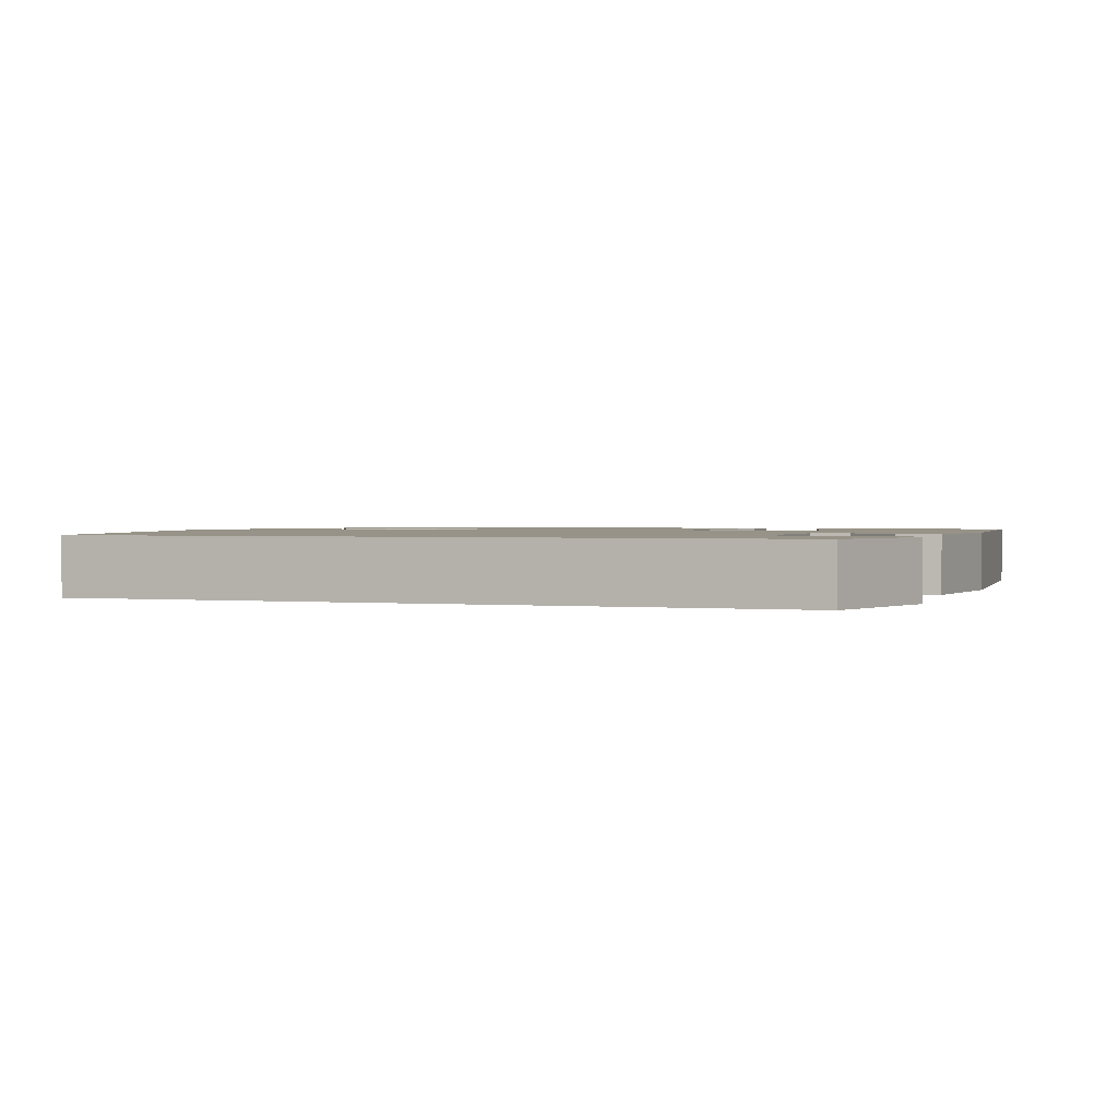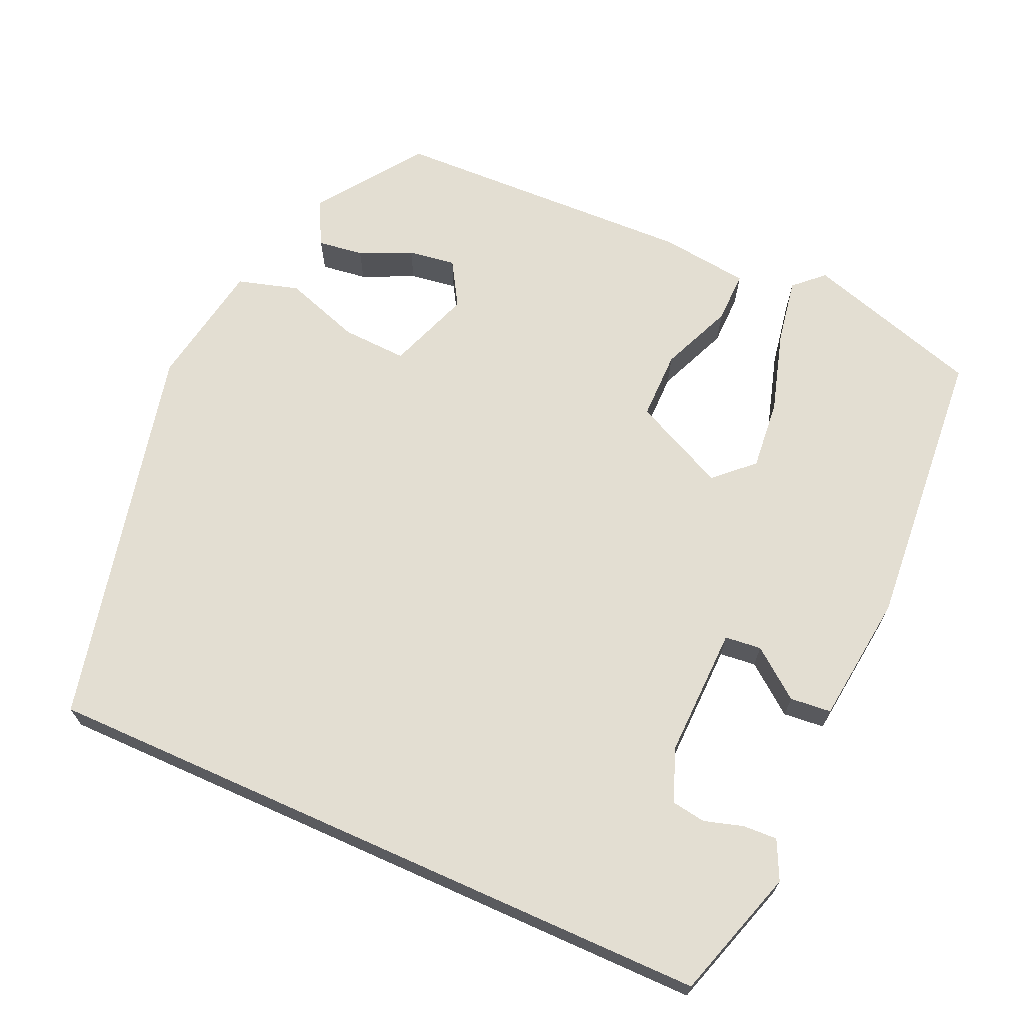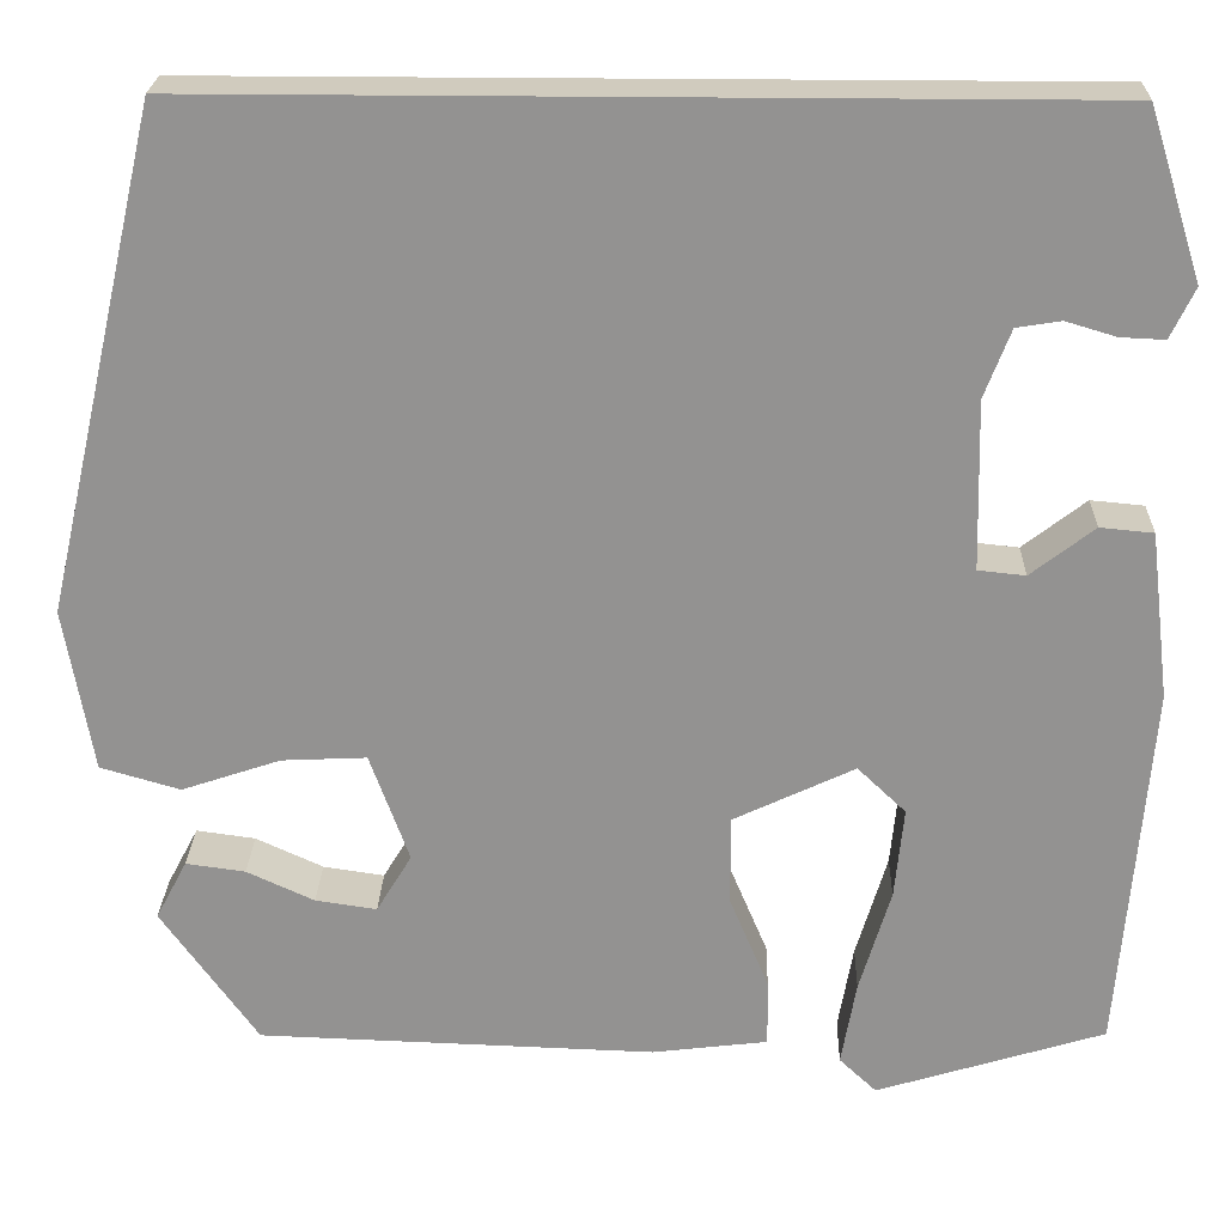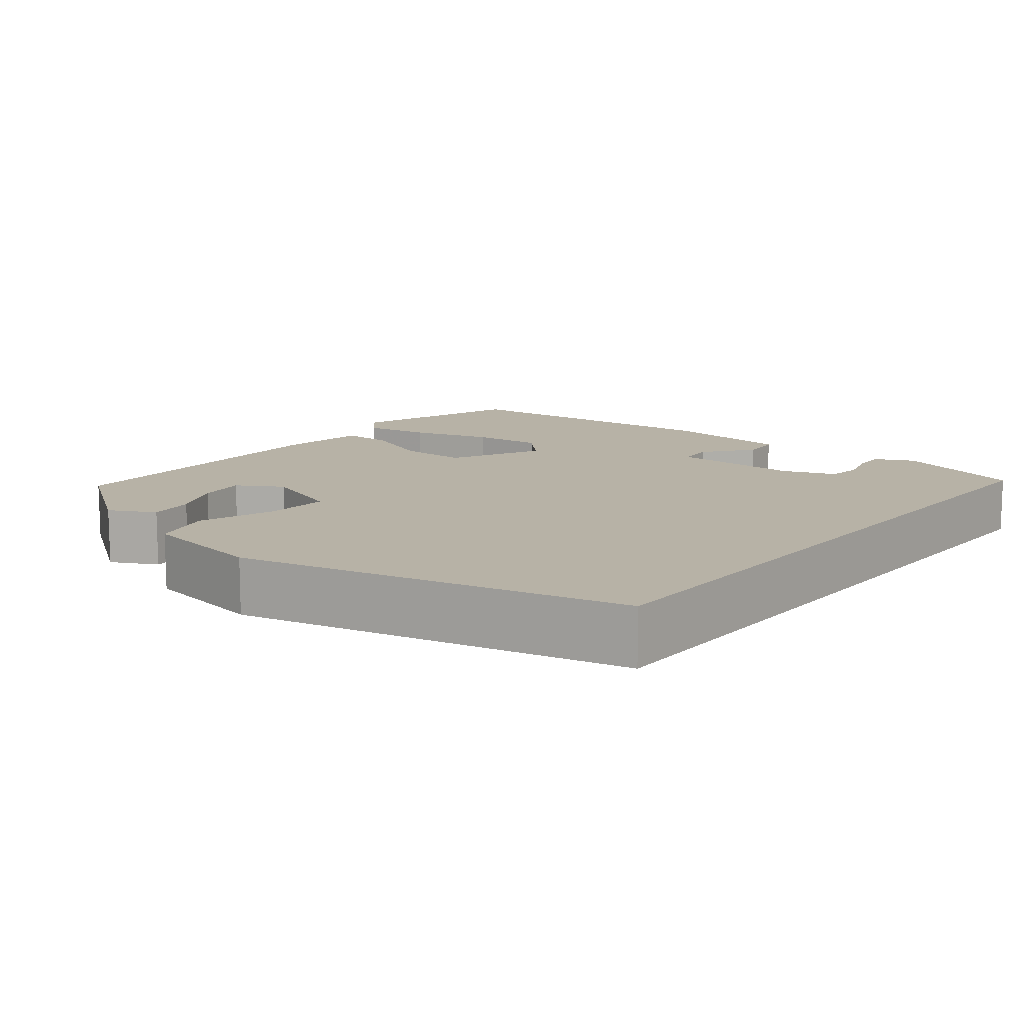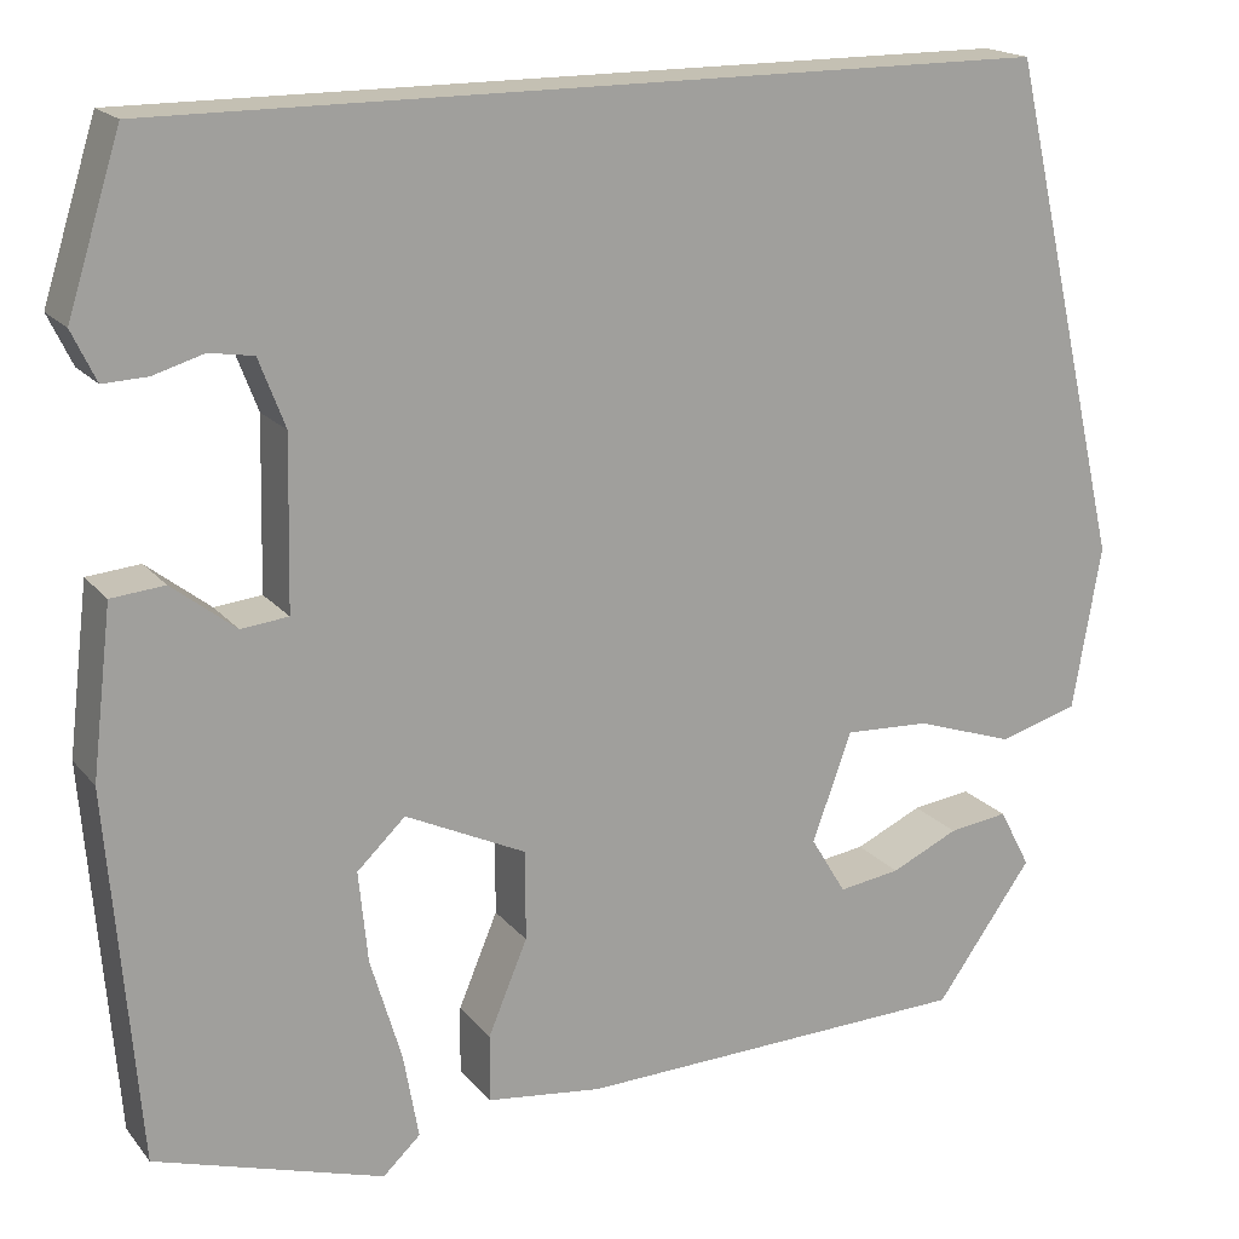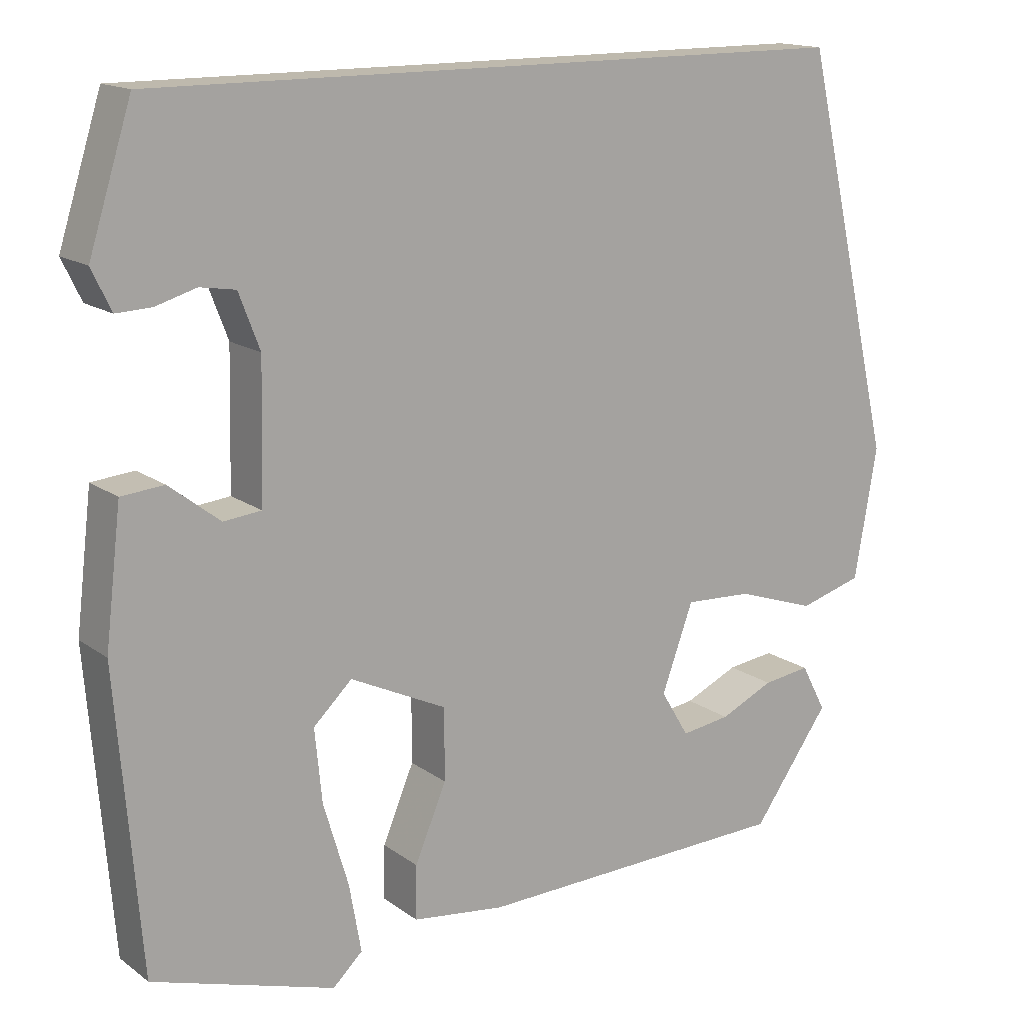
<metadata>
{"format":"obj","ext":"obj","renderer":"f3d","projection":"perspective","resolution":1024,"background":"white","views":[{"elev":1.4,"azim":19.6,"up":"+Y"},{"elev":67.6,"azim":24.1,"up":"+Y"},{"elev":23.3,"azim":1.6,"up":"+Z"},{"elev":12.3,"azim":-51.0,"up":"+Y"},{"elev":18.0,"azim":153.7,"up":"+Z"},{"elev":15.3,"azim":145.8,"up":"+Z"}]}
</metadata>
<code>
v 0.476 0.07 -0.442
v 0.249 0.07 -0.512
v 0.212 0.07 -0.477
v 0.227 0.07 -0.392
v 0.258 0.07 -0.288
v 0.267 0.07 -0.197
v 0.219 0.07 -0.151
v 0.099 0.07 -0.208
v 0.099 0.07 -0.297
v 0.138 0.07 -0.39
v 0.139 0.07 -0.457
v 0.024 0.07 -0.471
v -0.37 0.07 -0.458
v -0.466 0.07 -0.323
v -0.435 0.07 -0.264
v -0.376 0.07 -0.272
v -0.309 0.07 -0.303
v -0.248 0.07 -0.312
v -0.213 0.07 -0.254
v -0.252 0.07 -0.146
v -0.336 0.07 -0.15
v -0.434 0.07 -0.183
v -0.513 0.07 -0.16
v -0.541 0.07 0.003
v -0.426 0.07 0.5
v 0.454 0.07 0.5
v 0.507 0.07 0.332
v 0.483 0.07 0.282
v 0.439 0.07 0.284
v 0.389 0.07 0.299
v 0.345 0.07 0.292
v 0.319 0.07 0.224
v 0.323 0.07 0.056
v 0.37 0.07 0.051
v 0.433 0.07 0.1
v 0.486 0.07 0.095
v 0.506 0.07 -0.072
v 0.476 0 -0.442
v 0.249 0 -0.512
v 0.212 0 -0.477
v 0.227 0 -0.392
v 0.258 0 -0.288
v 0.267 0 -0.197
v 0.219 0 -0.151
v 0.099 0 -0.208
v 0.099 0 -0.297
v 0.138 0 -0.39
v 0.139 0 -0.457
v 0.024 0 -0.471
v -0.37 0 -0.458
v -0.466 0 -0.323
v -0.435 0 -0.264
v -0.376 0 -0.272
v -0.309 0 -0.303
v -0.248 0 -0.312
v -0.213 0 -0.254
v -0.252 0 -0.146
v -0.336 0 -0.15
v -0.434 0 -0.183
v -0.513 0 -0.16
v -0.541 0 0.003
v -0.426 0 0.5
v 0.454 0 0.5
v 0.507 0 0.332
v 0.483 0 0.282
v 0.439 0 0.284
v 0.389 0 0.299
v 0.345 0 0.292
v 0.319 0 0.224
v 0.323 0 0.056
v 0.37 0 0.051
v 0.433 0 0.1
v 0.486 0 0.095
v 0.506 0 -0.072
f 3 4 5
f 2 3 5
f 1 2 5
f 37 1 5
f 36 37 5
f 35 36 5
f 34 35 5
f 33 34 5 6
f 32 33 6 7
f 28 29 30
f 27 28 30
f 26 27 30
f 26 30 31
f 25 26 31
f 24 25 31
f 23 24 31
f 22 23 31
f 21 22 31
f 20 21 31 32
f 15 16 17
f 14 15 17
f 13 14 17
f 12 13 17
f 12 17 18
f 12 18 19
f 11 12 19
f 10 11 19
f 9 10 19
f 32 7 8
f 20 32 8
f 19 20 8
f 8 9 19
f 42 41 40
f 42 40 39
f 42 39 38
f 42 38 74
f 42 74 73
f 42 73 72
f 42 72 71
f 43 42 71 70
f 44 43 70 69
f 67 66 65
f 67 65 64
f 67 64 63
f 68 67 63
f 68 63 62
f 68 62 61
f 68 61 60
f 68 60 59
f 68 59 58
f 69 68 58 57
f 54 53 52
f 54 52 51
f 54 51 50
f 54 50 49
f 55 54 49
f 56 55 49
f 56 49 48
f 56 48 47
f 56 47 46
f 45 44 69
f 45 69 57
f 45 57 56
f 56 46 45
f 1 38 39 2
f 2 39 40 3
f 3 40 41 4
f 4 41 42 5
f 5 42 43 6
f 6 43 44 7
f 7 44 45 8
f 8 45 46 9
f 9 46 47 10
f 10 47 48 11
f 11 48 49 12
f 12 49 50 13
f 13 50 51 14
f 14 51 52 15
f 15 52 53 16
f 16 53 54 17
f 17 54 55 18
f 18 55 56 19
f 19 56 57 20
f 20 57 58 21
f 21 58 59 22
f 22 59 60 23
f 23 60 61 24
f 24 61 62 25
f 25 62 63 26
f 26 63 64 27
f 27 64 65 28
f 28 65 66 29
f 29 66 67 30
f 30 67 68 31
f 31 68 69 32
f 32 69 70 33
f 33 70 71 34
f 34 71 72 35
f 35 72 73 36
f 36 73 74 37
f 37 74 38 1

</code>
